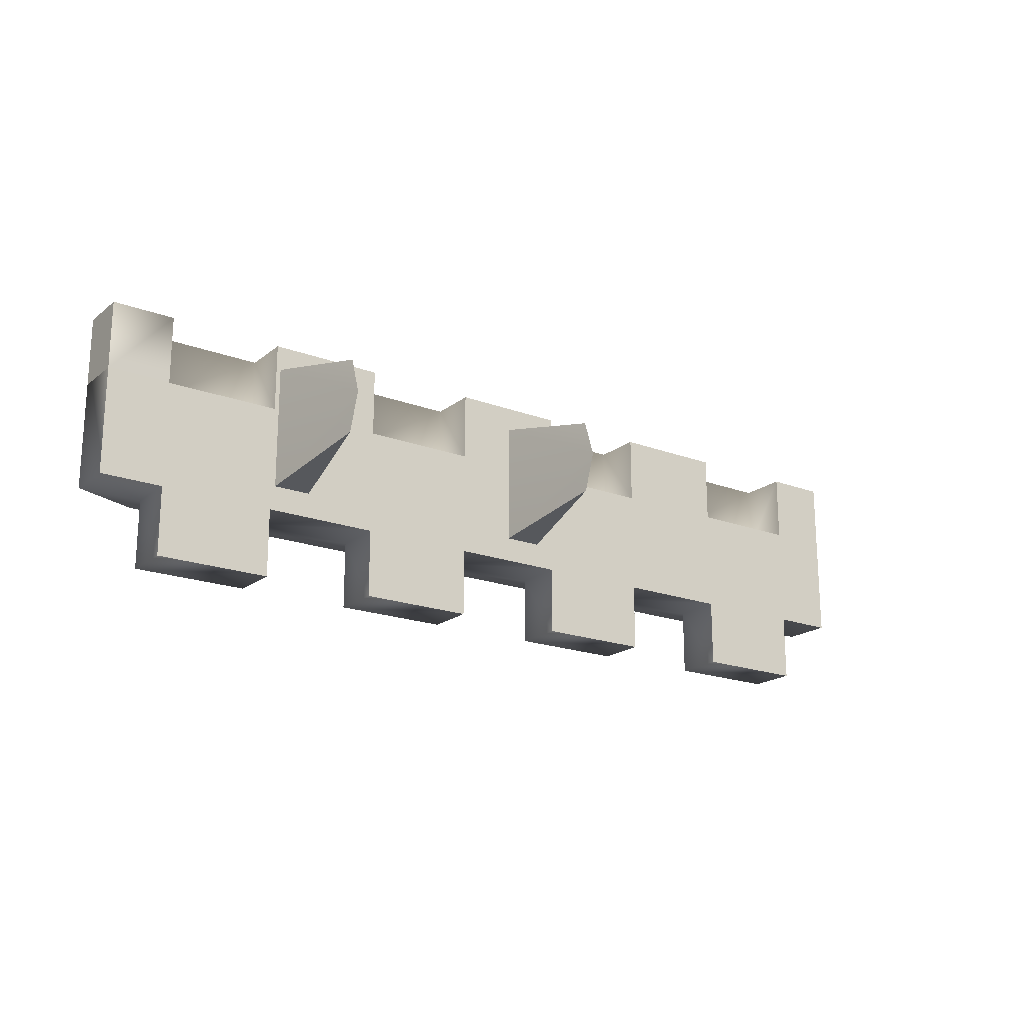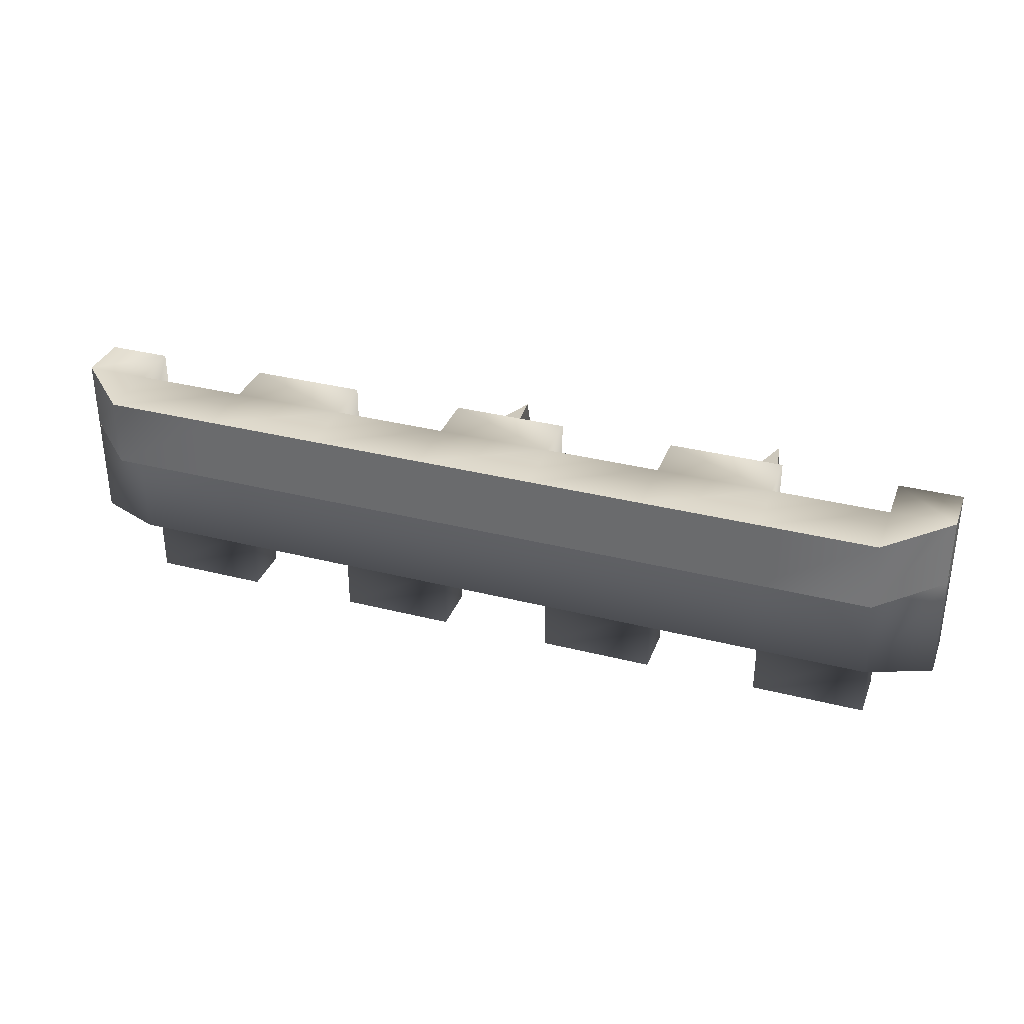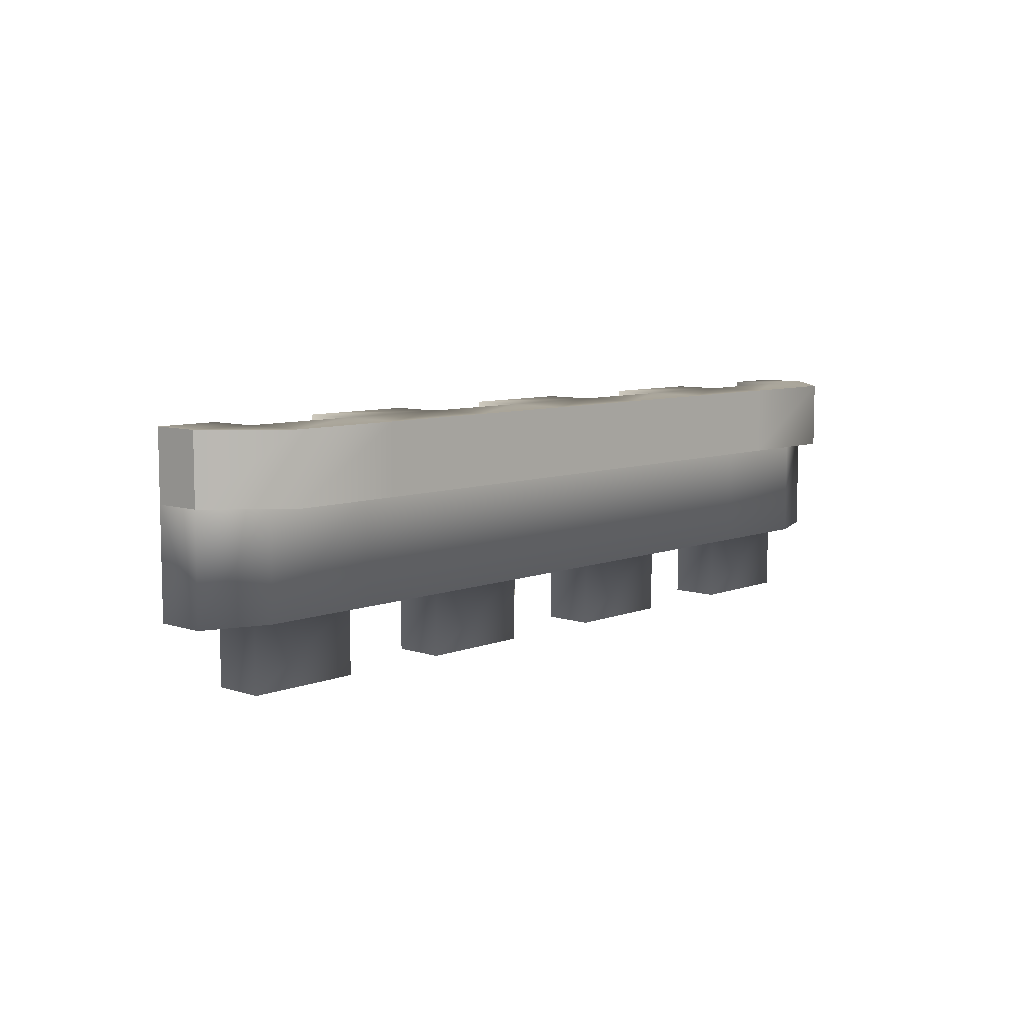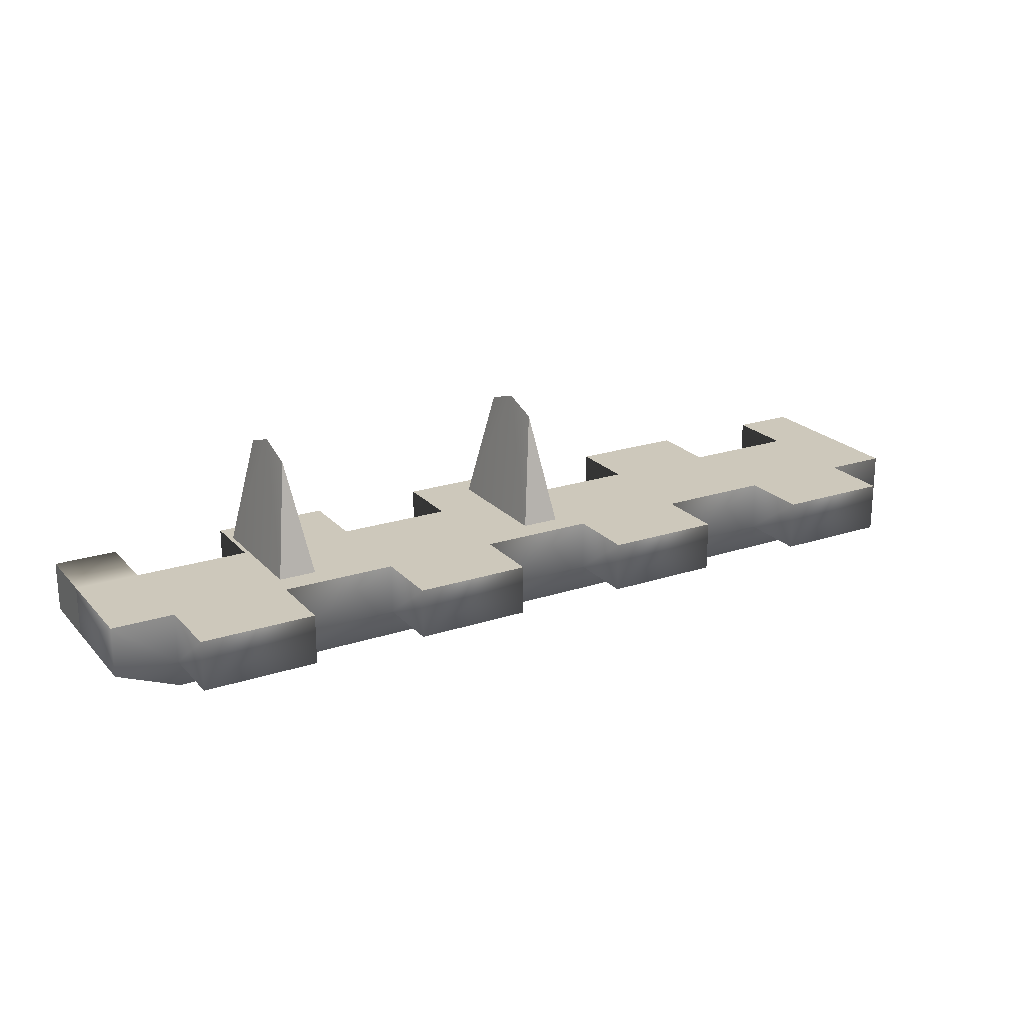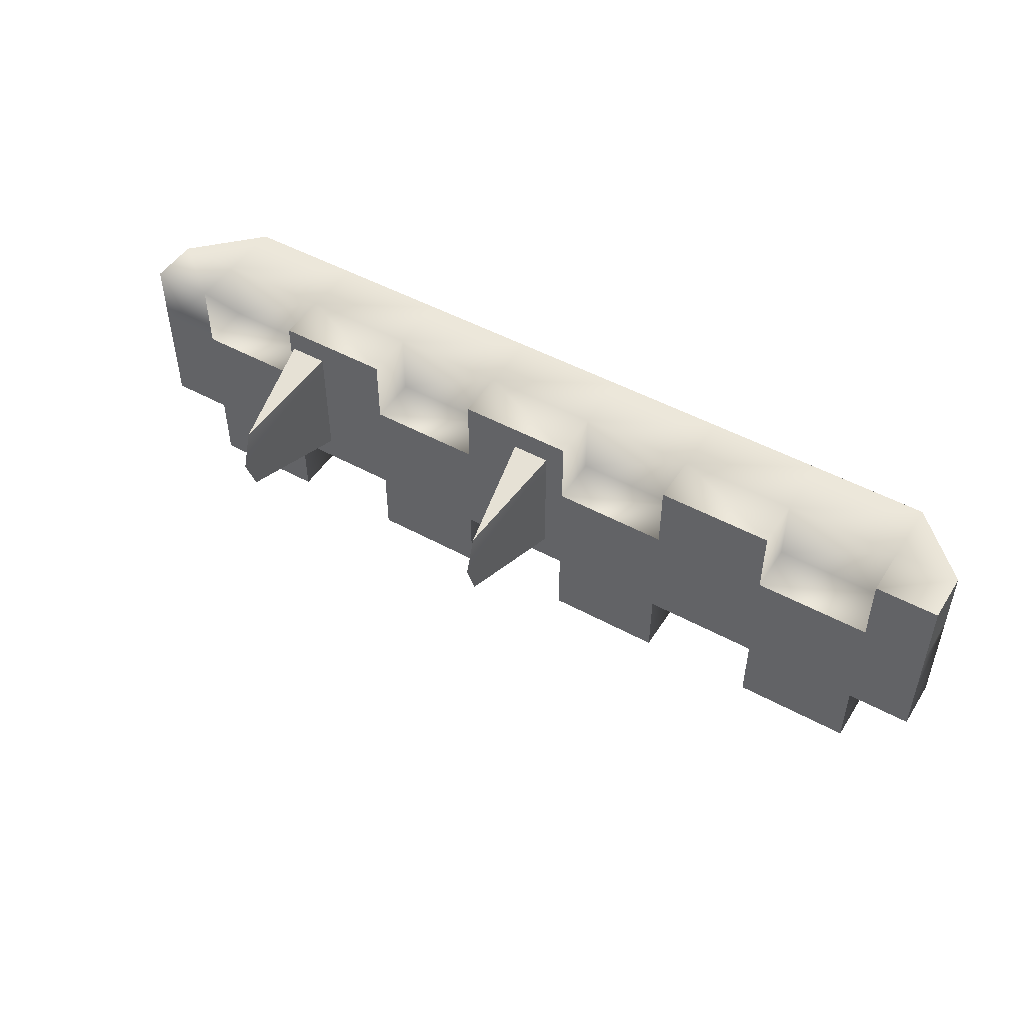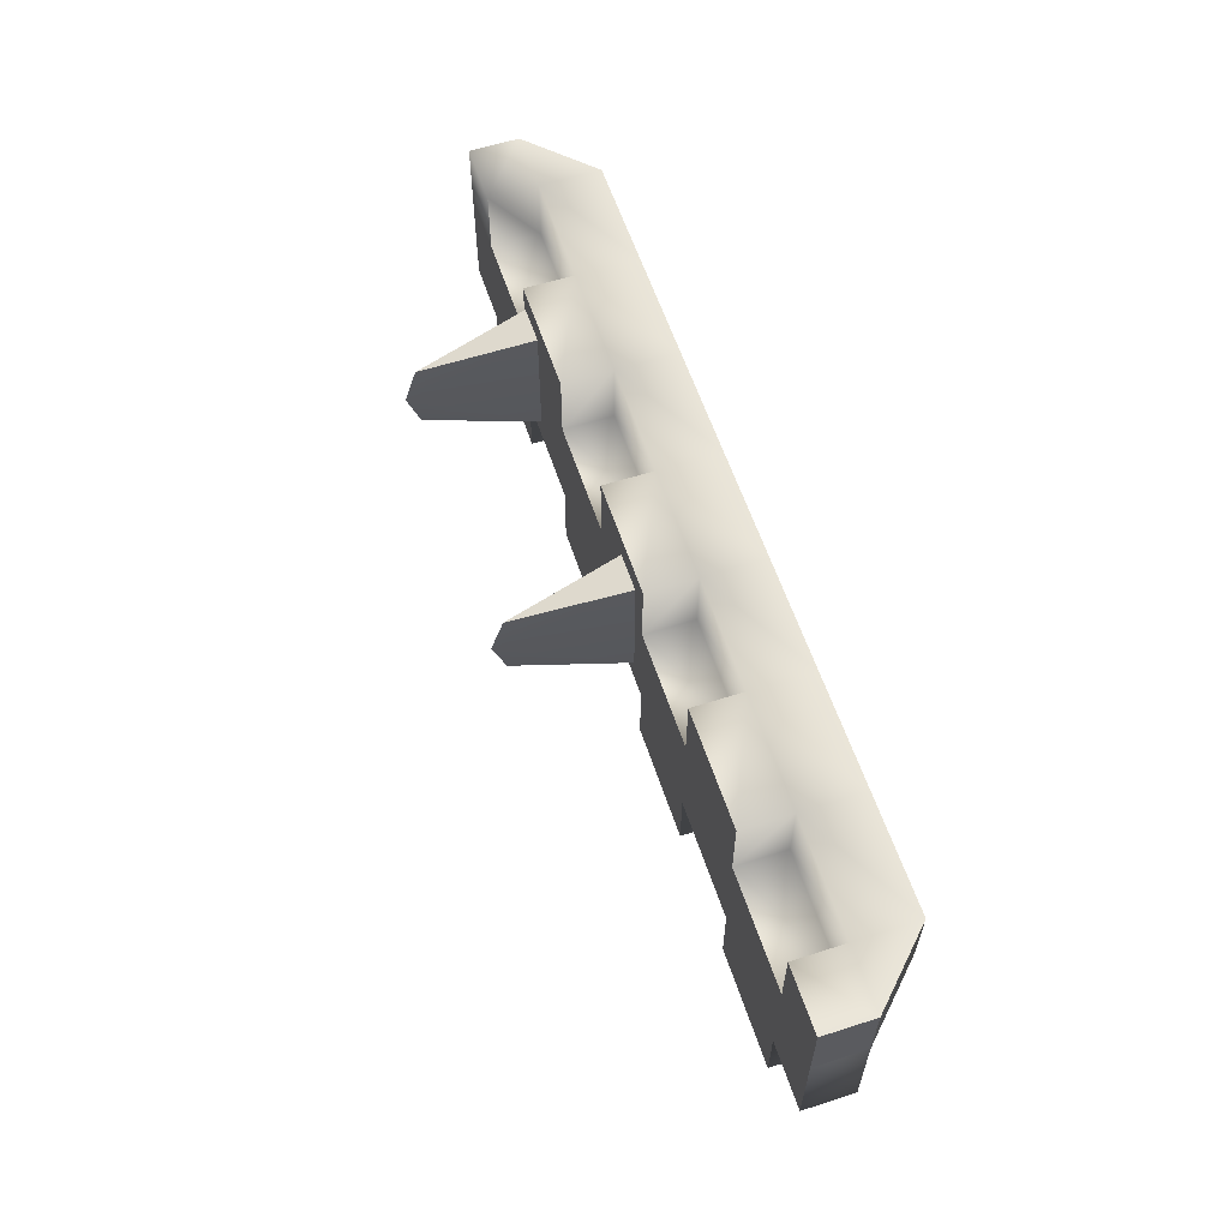
<metadata>
{"format":"obj","ext":"obj","renderer":"f3d","projection":"perspective","resolution":1024,"background":"white","views":[{"elev":-19.3,"azim":144.8,"up":"+Z"},{"elev":33.5,"azim":19.2,"up":"+Z"},{"elev":7.7,"azim":-47.3,"up":"+Z"},{"elev":21.8,"azim":150.0,"up":"+Y"},{"elev":48.9,"azim":-148.7,"up":"+Z"},{"elev":59.2,"azim":-108.2,"up":"+Z"}]}
</metadata>
<code>
v 0.37 -0.02 0.0975
v -0.37 -0.02 0.0975
v 0.37 -0.02 0.0425
v -0.37 -0.02 0.0425
v 0.37 0.02 0.0425
v -0.37 0.02 0.0425
v -0.37 0.02 -0.0425
v -0.37 -0.02 -0.0425
v 0.37 -0.02 -0.0425
v 0.37 0.02 -0.0425
v -0.32 0.02 -0.0975
v 0.32 0.02 -0.0975
v -0.32 -0.02 0.0425
v 0.32 -0.02 0.0425
v -0.32 -0.04 -0.0425
v 0.32 -0.04 -0.0425
v -0.32 0.02 -0.0425
v 0.32 0.02 -0.0425
v 0.32 0.02 0.0425
v -0.32 0.02 0.0425
v -0.32 -0.04 0.0425
v 0.32 -0.04 0.0425
v 0.32 -0.02 0.0975
v -0.32 -0.02 0.0975
v -0.32 -0.02 -0.0975
v 0.32 -0.02 -0.0975
v 0.32 -0.07 0.0975
v -0.32 -0.07 0.0975
v -0.32 -0.07 0.0425
v 0.32 -0.07 0.0425
v 0.32 -0.02 -0.0425
v -0.32 -0.02 -0.0425
v 0.2286 -0.02 -0.0425
v 0.1371 -0.02 -0.0425
v 0.04571 -0.02 -0.0425
v -0.04571 -0.02 -0.0425
v -0.1371 -0.02 -0.0425
v -0.2286 -0.02 -0.0425
v 0.2286 -0.07 0.0975
v 0.1371 -0.07 0.0975
v 0.04571 -0.07 0.0975
v -0.04571 -0.07 0.0975
v -0.1371 -0.07 0.0975
v -0.2286 -0.07 0.0975
v -0.2286 -0.07 0.0425
v -0.1371 -0.07 0.0425
v -0.04571 -0.07 0.0425
v 0.04571 -0.07 0.0425
v 0.1371 -0.07 0.0425
v 0.2286 -0.07 0.0425
v -0.2286 -0.04 0.0425
v -0.1371 -0.04 0.0425
v -0.04571 -0.04 0.0425
v 0.04571 -0.04 0.0425
v 0.1371 -0.04 0.0425
v 0.2286 -0.04 0.0425
v -0.2286 -0.04 -0.0425
v -0.1371 -0.04 -0.0425
v -0.04571 -0.04 -0.0425
v 0.04571 -0.04 -0.0425
v 0.1371 -0.04 -0.0425
v 0.2286 -0.04 -0.0425
v -0.2286 0.02 0.0425
v -0.1371 0.02 0.0425
v -0.04571 0.02 0.0425
v 0.04571 0.02 0.0425
v 0.1371 0.02 0.0425
v 0.2286 0.02 0.0425
v 0.2286 -0.02 0.0975
v 0.1371 -0.02 0.0975
v 0.04571 -0.02 0.0975
v -0.04571 -0.02 0.0975
v -0.1371 -0.02 0.0975
v -0.2286 -0.02 0.0975
v -0.2286 -0.02 0.0425
v -0.1371 -0.02 0.0425
v -0.04571 -0.02 0.0425
v 0.04571 -0.02 0.0425
v 0.1371 -0.02 0.0425
v 0.2286 -0.02 0.0425
v -0.2286 -0.02 -0.0975
v -0.1371 -0.02 -0.0975
v -0.04571 -0.02 -0.0975
v 0.04571 -0.02 -0.0975
v 0.1371 -0.02 -0.0975
v 0.2286 -0.02 -0.0975
v 0.2286 0.02 -0.0425
v 0.1371 0.02 -0.0425
v 0.04571 0.02 -0.0425
v -0.04571 0.02 -0.0425
v -0.1371 0.02 -0.0425
v -0.2286 0.02 -0.0425
v -0.2286 0.02 -0.0975
v -0.1371 0.02 -0.0975
v -0.04571 0.02 -0.0975
v 0.04571 0.02 -0.0975
v 0.1371 0.02 -0.0975
v 0.2286 0.02 -0.0975
v -0.1371 0.02 0.0975
v -0.2286 0.02 0.0975
v 0.04571 0.02 0.0975
v -0.04571 0.02 0.0975
v 0.2286 0.02 0.0975
v 0.1371 0.02 0.0975
v -0.37 0.02 0.0975
v -0.32 0.02 0.0975
v 0.37 0.02 0.0975
v 0.32 0.02 0.0975
v 0.21 0.12 0.0275
v 0.225 0.02 0.0775
v 0.195 0.02 0.0775
v 0.195 0.02 -0.0225
v 0.225 0.02 -0.0225
v 0.21 0.11 0.0575
v 0.21 0.11 -0.0025
v 0 0.02 0.0775
v -0.03 0.02 0.0775
v -0.03 0.02 -0.0225
v 0 0.02 -0.0225
v -0.015 0.11 0.0575
v -0.015 0.11 -0.0025
v -0.015 0.12 0.0275
g Tiger-I_Belt_R_Sp0140
f 6 7 8 4
f 10 5 3 9
f 16 9 3 22
f 8 15 21 4
f 17 7 6 20
f 10 18 19 5
f 30 22 3
f 4 21 29
f 28 24 2
f 1 23 27
f 28 2 4 29
f 1 27 30 3
f 31 9 16
f 15 8 32
f 33 31 16 62
f 34 33 62 61
f 35 34 61 60
f 36 35 60 59
f 37 36 59 58
f 38 37 58 57
f 32 38 57 15
f 38 32 25 81
f 36 37 82 83
f 34 35 84 85
f 31 33 86 26
f 39 27 23 69
f 40 39 69 70
f 41 40 70 71
f 42 41 71 72
f 43 42 72 73
f 44 43 73 74
f 28 44 74 24
f 44 28 29 45
f 43 44 45 46
f 42 43 46 47
f 41 42 47 48
f 40 41 48 49
f 39 40 49 50
f 27 39 50 30
f 45 29 21 51
f 46 45 51 52
f 47 46 52 53
f 48 47 53 54
f 49 48 54 55
f 50 49 55 56
f 30 50 56 22
f 51 21 15 57
f 52 51 57 58
f 53 52 58 59
f 54 53 59 60
f 55 54 60 61
f 56 55 61 62
f 22 56 62 16
f 63 20 13 75
f 65 64 76 77
f 67 66 78 79
f 19 68 80 14
f 68 19 18 87
f 67 68 87 88
f 66 67 88 89
f 65 66 89 90
f 64 65 90 91
f 63 64 91 92
f 20 63 92 17
f 69 23 14 80
f 71 70 79 78
f 73 72 77 76
f 24 74 75 13
f 81 25 11 93
f 83 82 94 95
f 85 84 96 97
f 26 86 98 12
f 87 18 12 98
f 89 88 97 96
f 91 90 95 94
f 17 92 93 11
f 73 99 100 74
f 71 101 102 72
f 69 103 104 70
f 106 105 2 24
f 105 106 20 6
f 100 99 64 63
f 102 101 66 65
f 73 76 64 99
f 71 78 66 101
f 69 80 68 103
f 106 24 13 20
f 68 67 104 103
f 63 75 74 100
f 65 77 72 102
f 67 79 70 104
f 4 2 105 6
f 98 86 33 87
f 96 84 35 89
f 94 82 37 91
f 8 7 17 32
f 32 17 11 25
f 34 85 97 88
f 36 83 95 90
f 38 81 93 92
f 37 38 92 91
f 35 36 90 89
f 33 34 88 87
f 1 107 108 23
f 108 107 5 19
f 107 1 3 5
f 14 23 108 19
f 31 18 10 9
f 12 18 31 26
f 109 113 115
f 109 110 113
f 112 111 109
f 115 112 109
f 109 111 114
f 114 110 109
f 112 113 110 111
f 115 113 112
f 114 111 110
f 118 119 116 117
f 121 119 118
f 120 117 116
f 120 116 122
f 122 117 120
f 121 118 122
f 118 117 122
f 122 116 119
f 122 119 121

</code>
